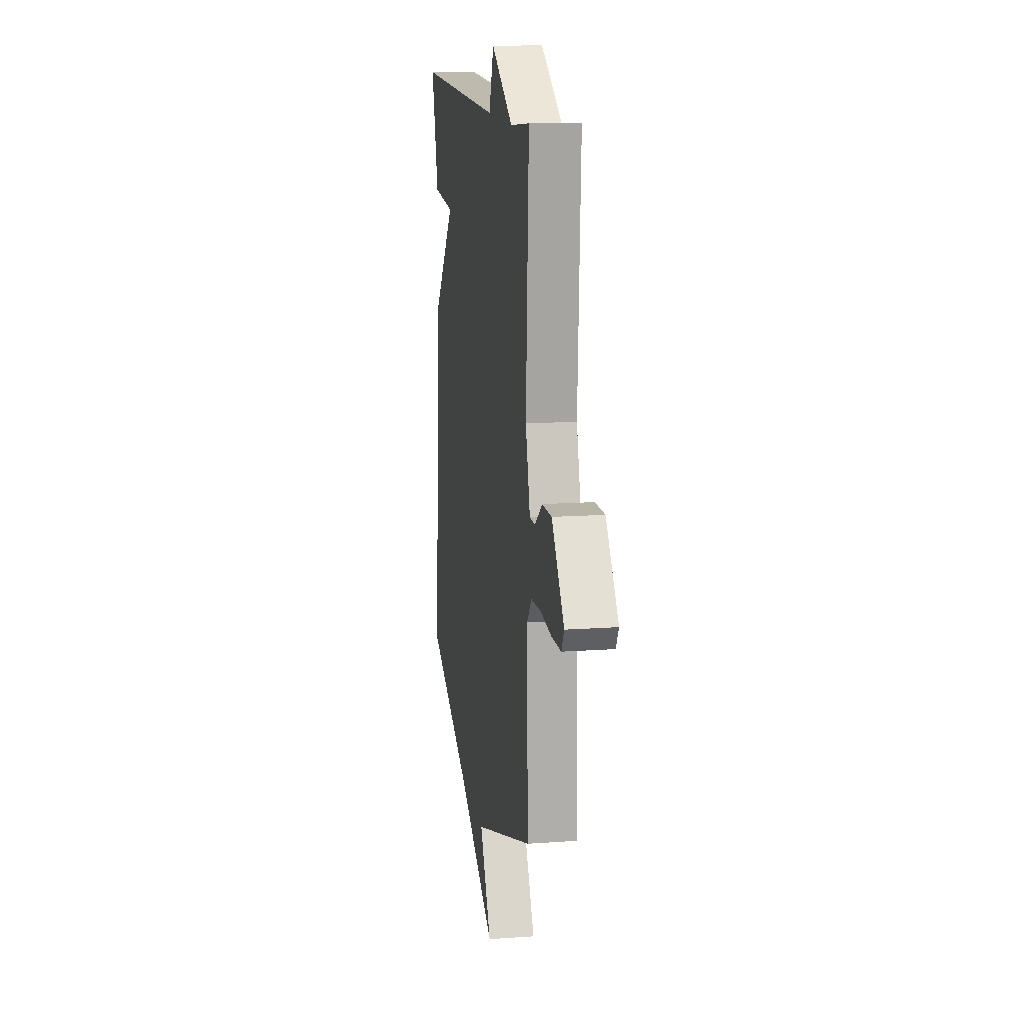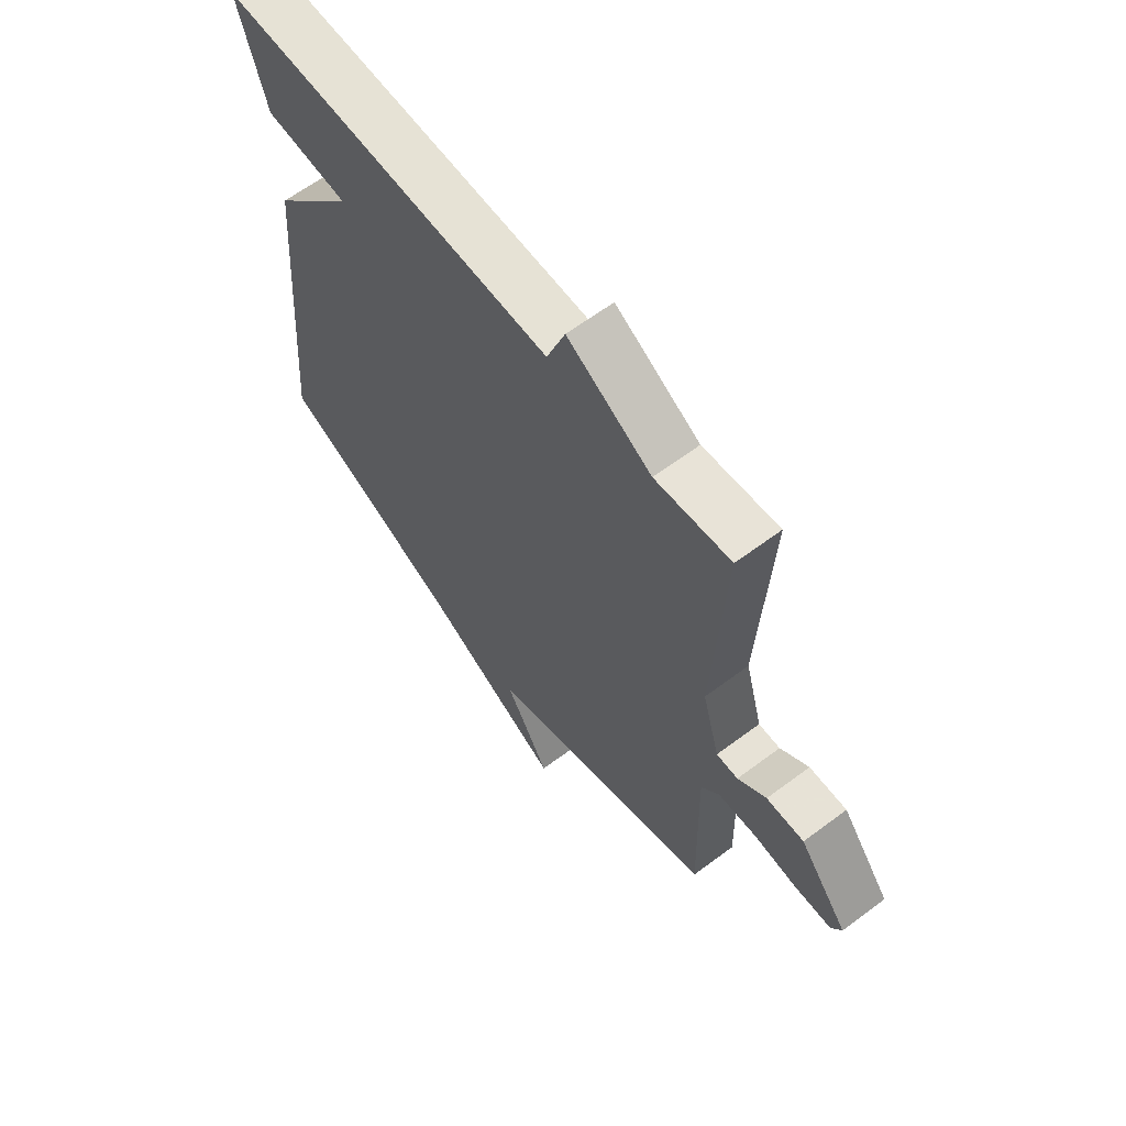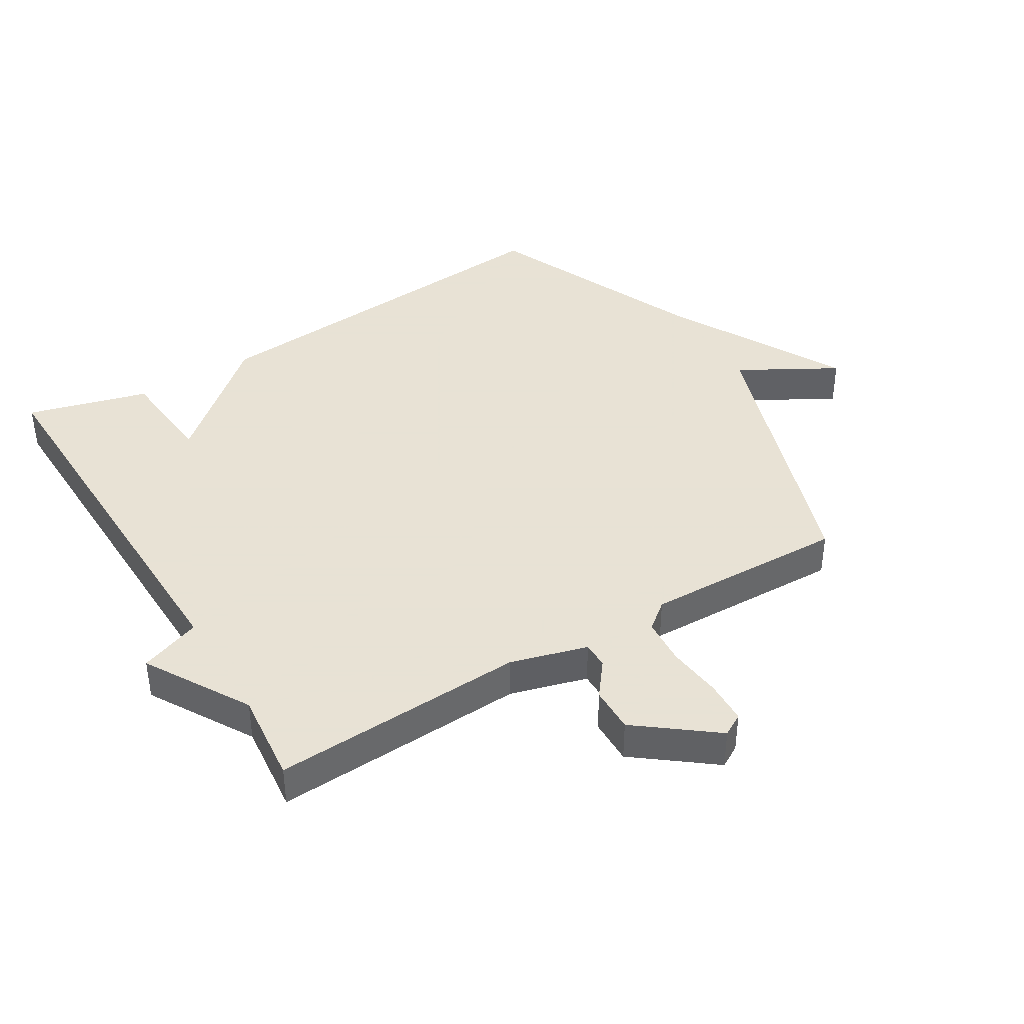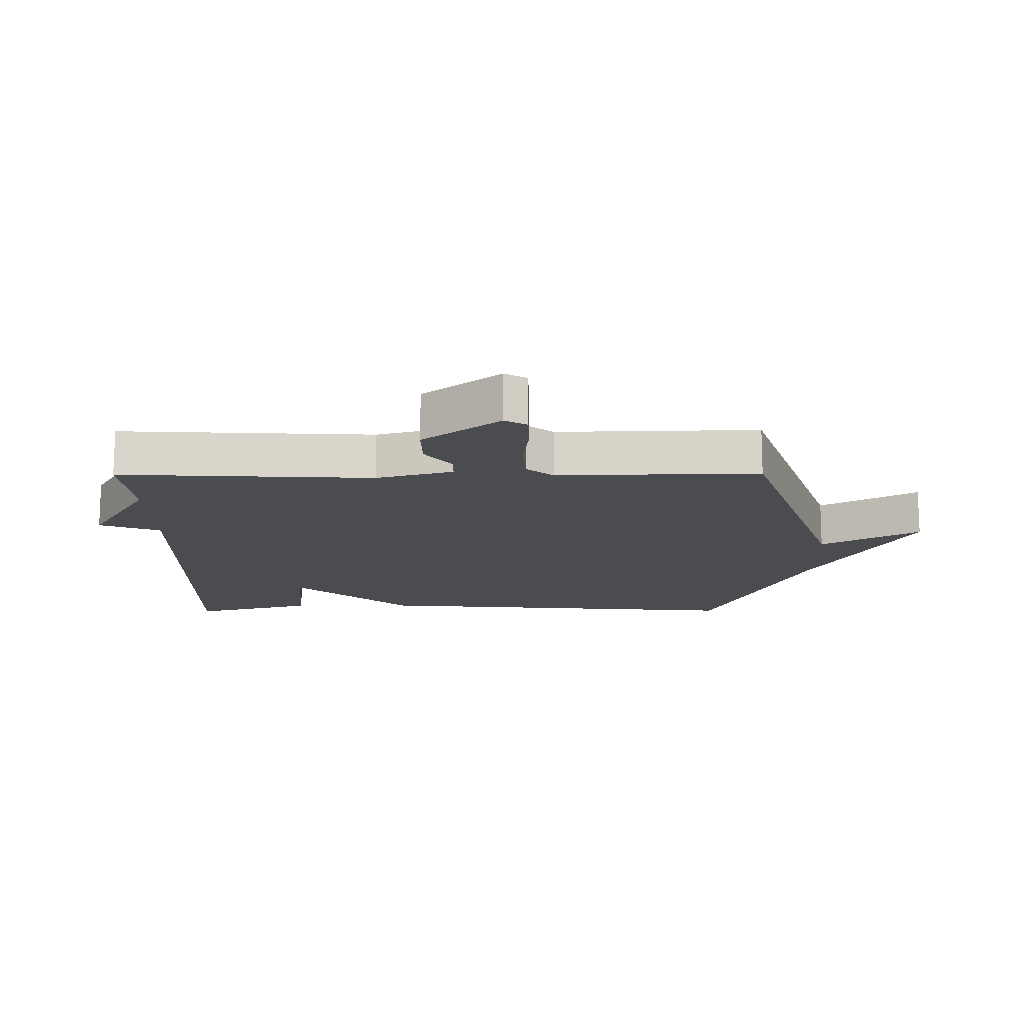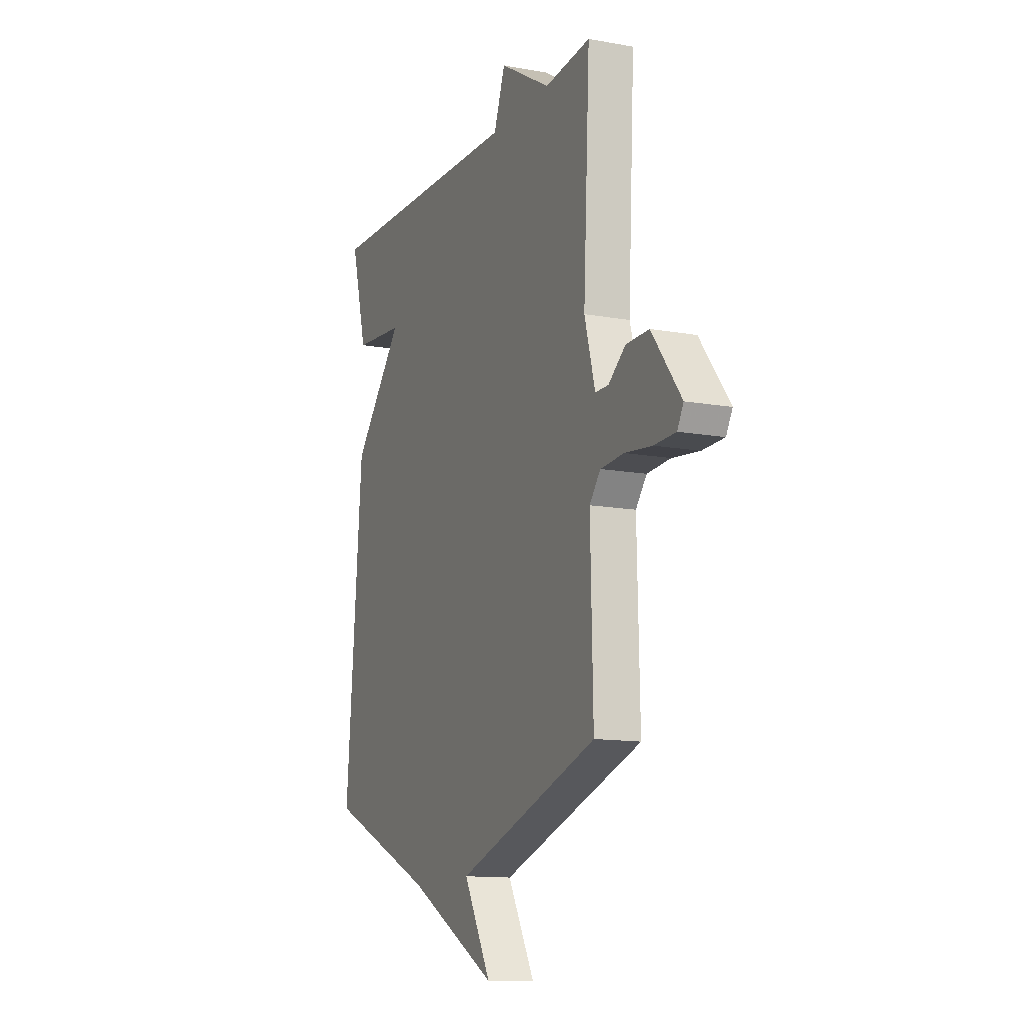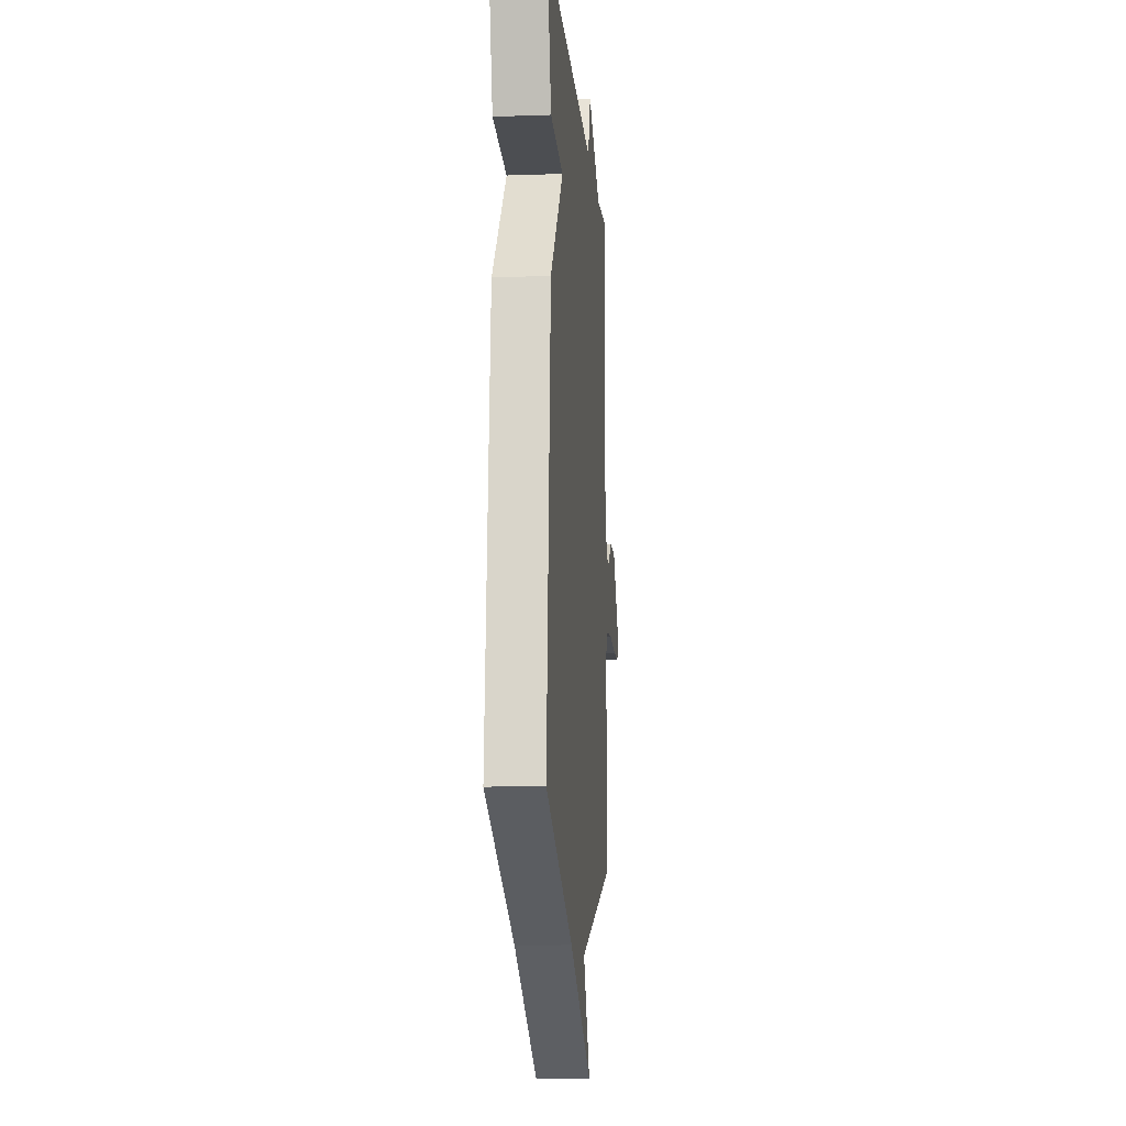
<metadata>
{"format":"obj","ext":"obj","renderer":"f3d","projection":"perspective","resolution":1024,"background":"white","views":[{"elev":14.1,"azim":81.0,"up":"+Z"},{"elev":63.2,"azim":52.9,"up":"+Z"},{"elev":40.6,"azim":58.9,"up":"+Y"},{"elev":-14.8,"azim":90.4,"up":"+Y"},{"elev":-12.7,"azim":67.0,"up":"+Z"},{"elev":-12.0,"azim":-85.2,"up":"+Z"}]}
</metadata>
<code>
v -0.5 0.07 0.5
v 0.153 0.07 0.485
v 0.189 0.07 0.582
v 0.353 0.07 0.485
v 0.5 0.07 0.5
v 0.479 0.07 0.097
v 0.513 0.07 -0.025
v 0.555 0.07 -0.025
v 0.61 0.07 0.017
v 0.683 0.07 0.018
v 0.777 0.07 -0.104
v 0.757 0.07 -0.139
v 0.688 0.07 -0.141
v 0.602 0.07 -0.131
v 0.527 0.07 -0.136
v 0.492 0.07 -0.179
v 0.5 0.07 -0.5
v 0.047 0.07 -0.651
v 0.134 0.07 -0.806
v -0.153 0.07 -0.651
v -0.5 0.07 -0.5
v -0.448 0.07 0.107
v -0.286 0.07 0.293
v -0.448 0.07 0.307
v -0.5 0 0.5
v 0.153 0 0.485
v 0.189 0 0.582
v 0.353 0 0.485
v 0.5 0 0.5
v 0.479 0 0.097
v 0.513 0 -0.025
v 0.555 0 -0.025
v 0.61 0 0.017
v 0.683 0 0.018
v 0.777 0 -0.104
v 0.757 0 -0.139
v 0.688 0 -0.141
v 0.602 0 -0.131
v 0.527 0 -0.136
v 0.492 0 -0.179
v 0.5 0 -0.5
v 0.047 0 -0.651
v 0.134 0 -0.806
v -0.153 0 -0.651
v -0.5 0 -0.5
v -0.448 0 0.107
v -0.286 0 0.293
v -0.448 0 0.307
f 23 24 1 2
f 22 23 2
f 21 22 2
f 20 21 2
f 18 19 20
f 2 3 4
f 20 2 4
f 18 20 4
f 17 18 4
f 16 17 4
f 15 16 4
f 12 13 14
f 11 12 14
f 10 11 14
f 9 10 14
f 8 9 14
f 7 8 14 15
f 6 7 15 4
f 4 5 6
f 26 25 48 47
f 26 47 46
f 26 46 45
f 26 45 44
f 44 43 42
f 28 27 26
f 28 26 44
f 28 44 42
f 28 42 41
f 28 41 40
f 28 40 39
f 38 37 36
f 38 36 35
f 38 35 34
f 38 34 33
f 38 33 32
f 39 38 32 31
f 28 39 31 30
f 30 29 28
f 1 25 26 2
f 2 26 27 3
f 3 27 28 4
f 4 28 29 5
f 5 29 30 6
f 6 30 31 7
f 7 31 32 8
f 8 32 33 9
f 9 33 34 10
f 10 34 35 11
f 11 35 36 12
f 12 36 37 13
f 13 37 38 14
f 14 38 39 15
f 15 39 40 16
f 16 40 41 17
f 17 41 42 18
f 18 42 43 19
f 19 43 44 20
f 20 44 45 21
f 21 45 46 22
f 22 46 47 23
f 23 47 48 24
f 24 48 25 1

</code>
